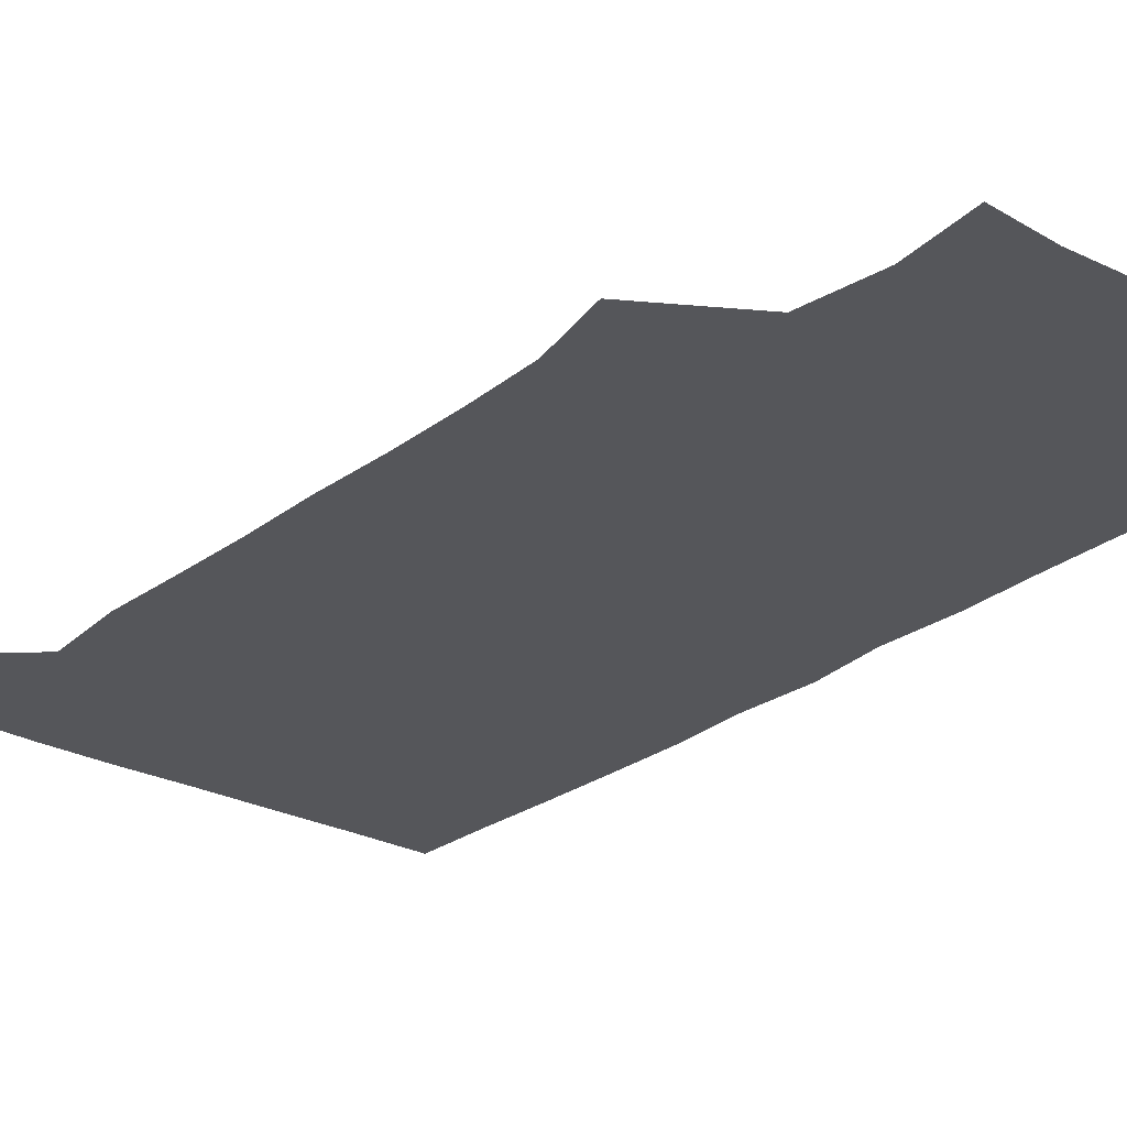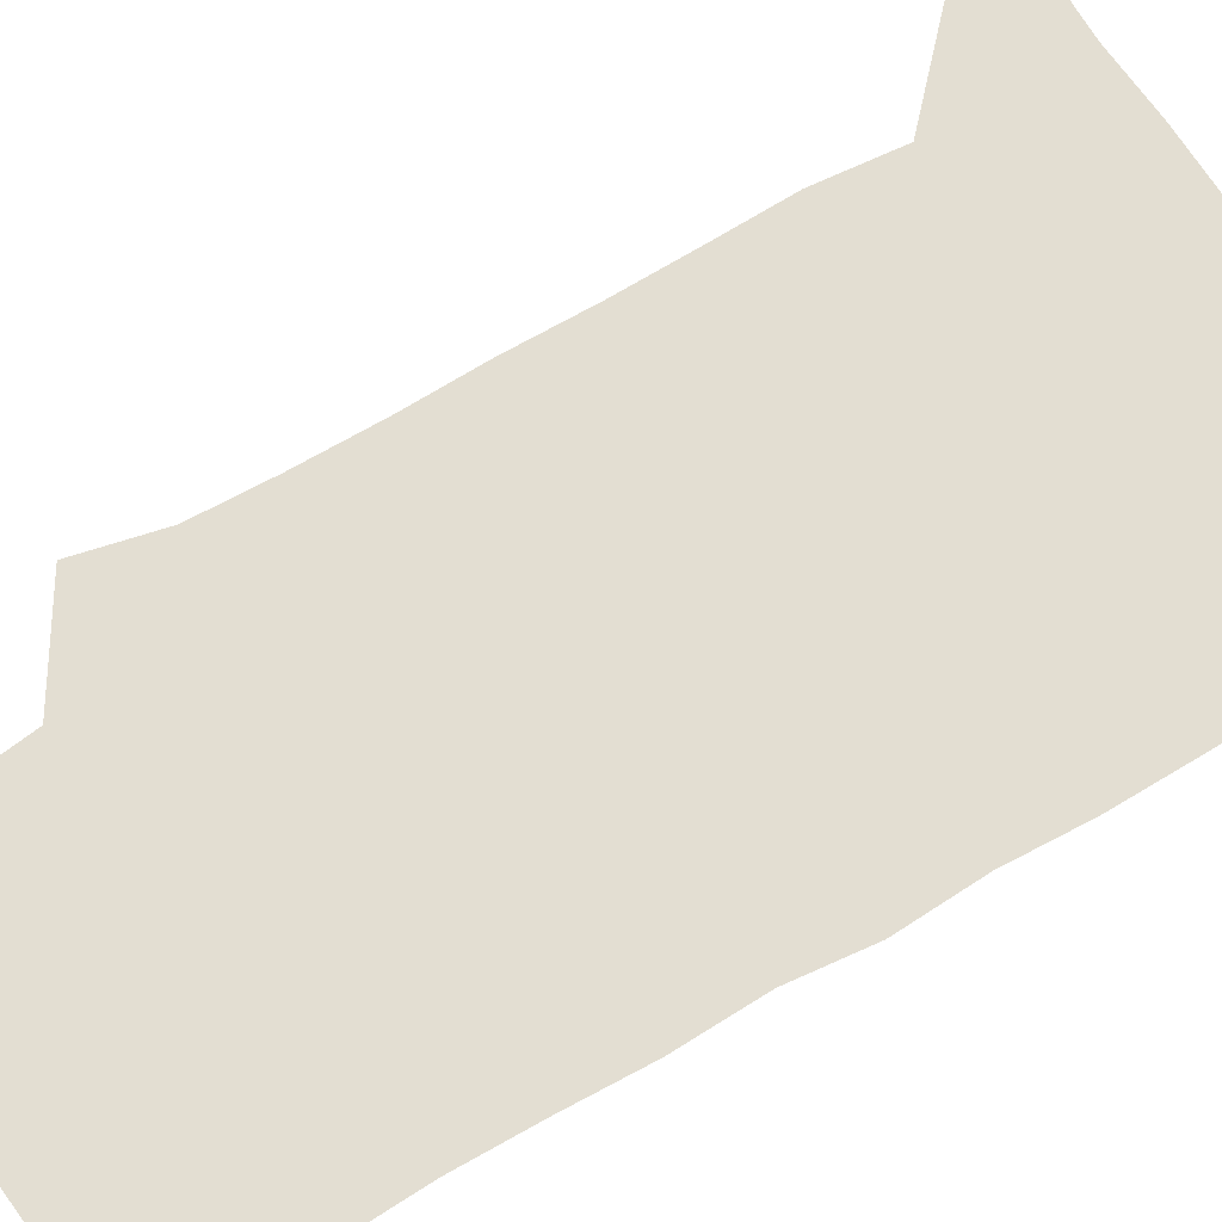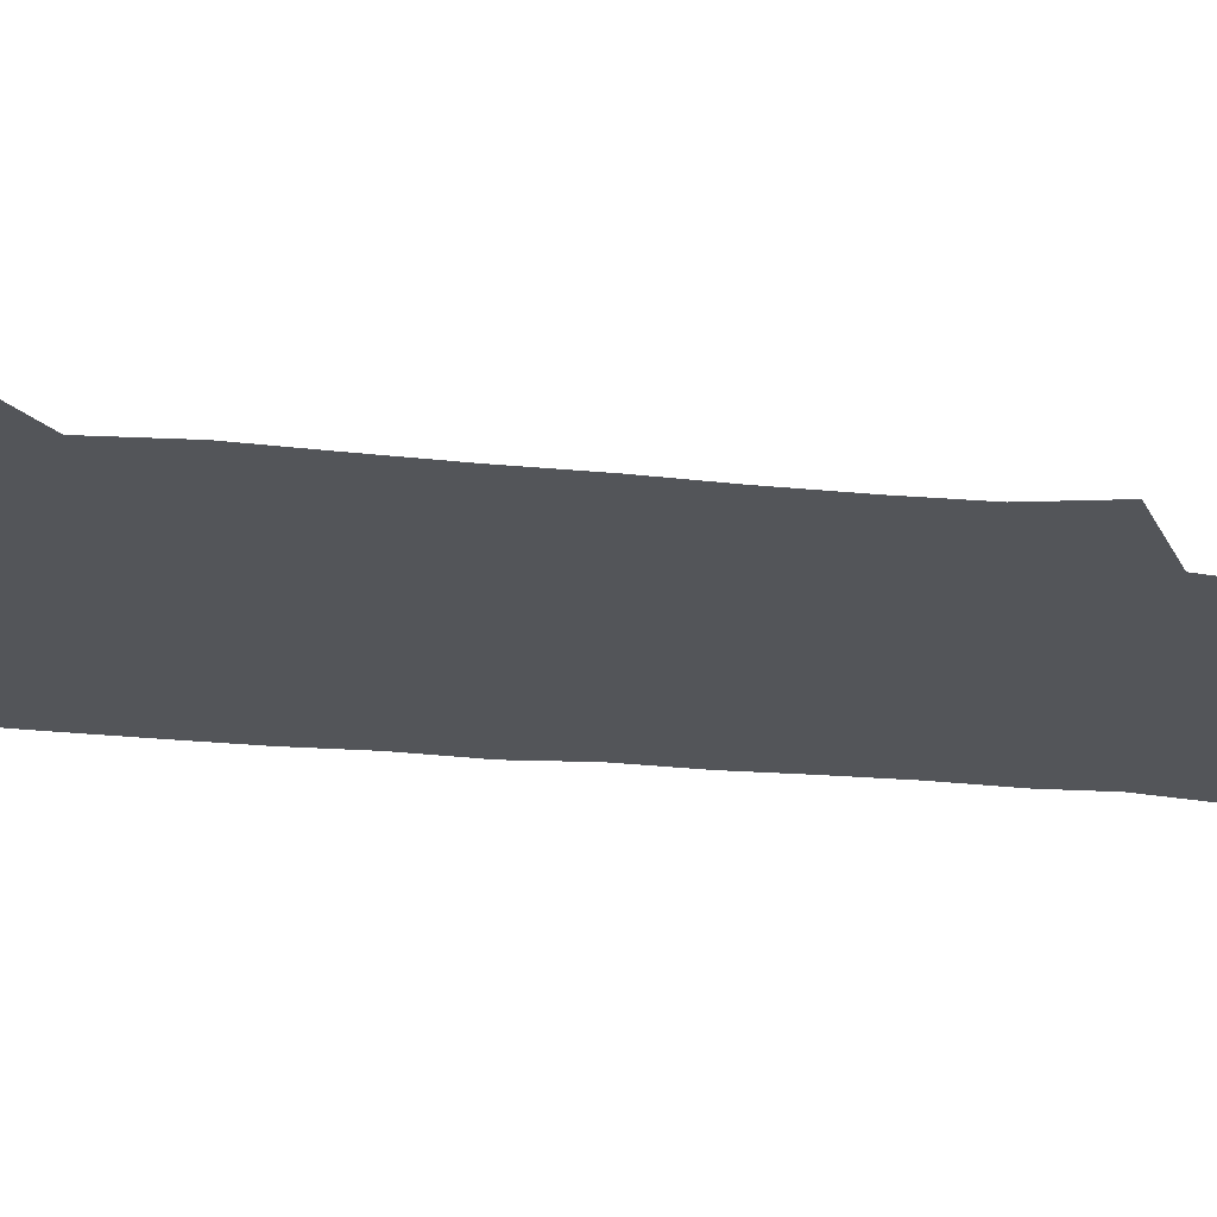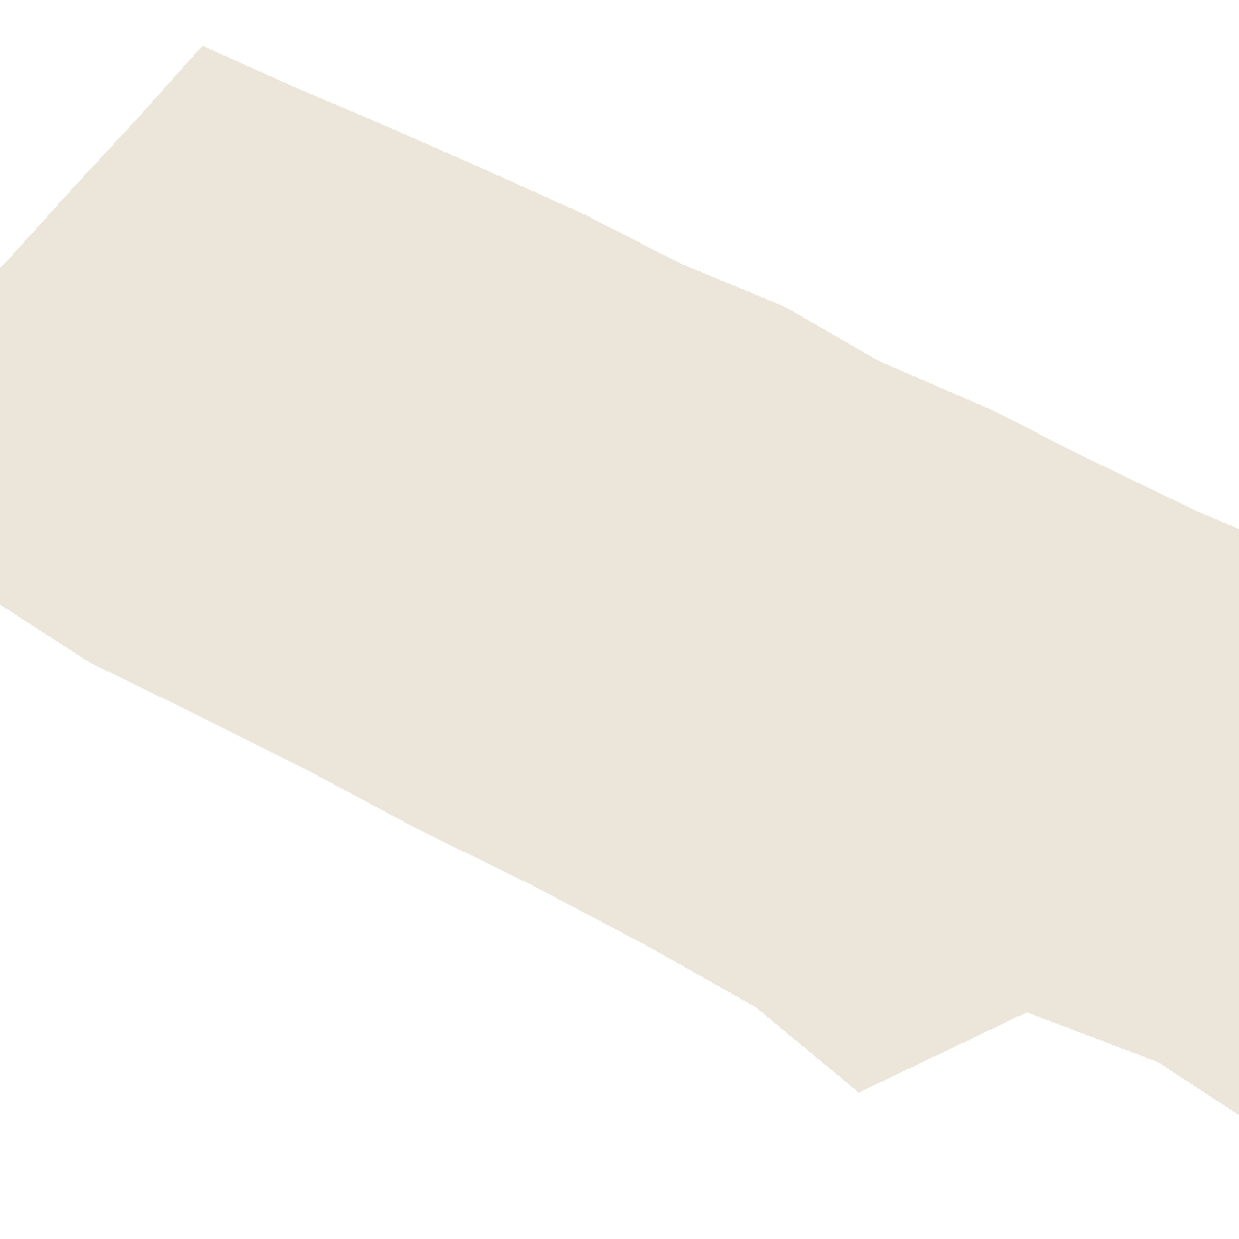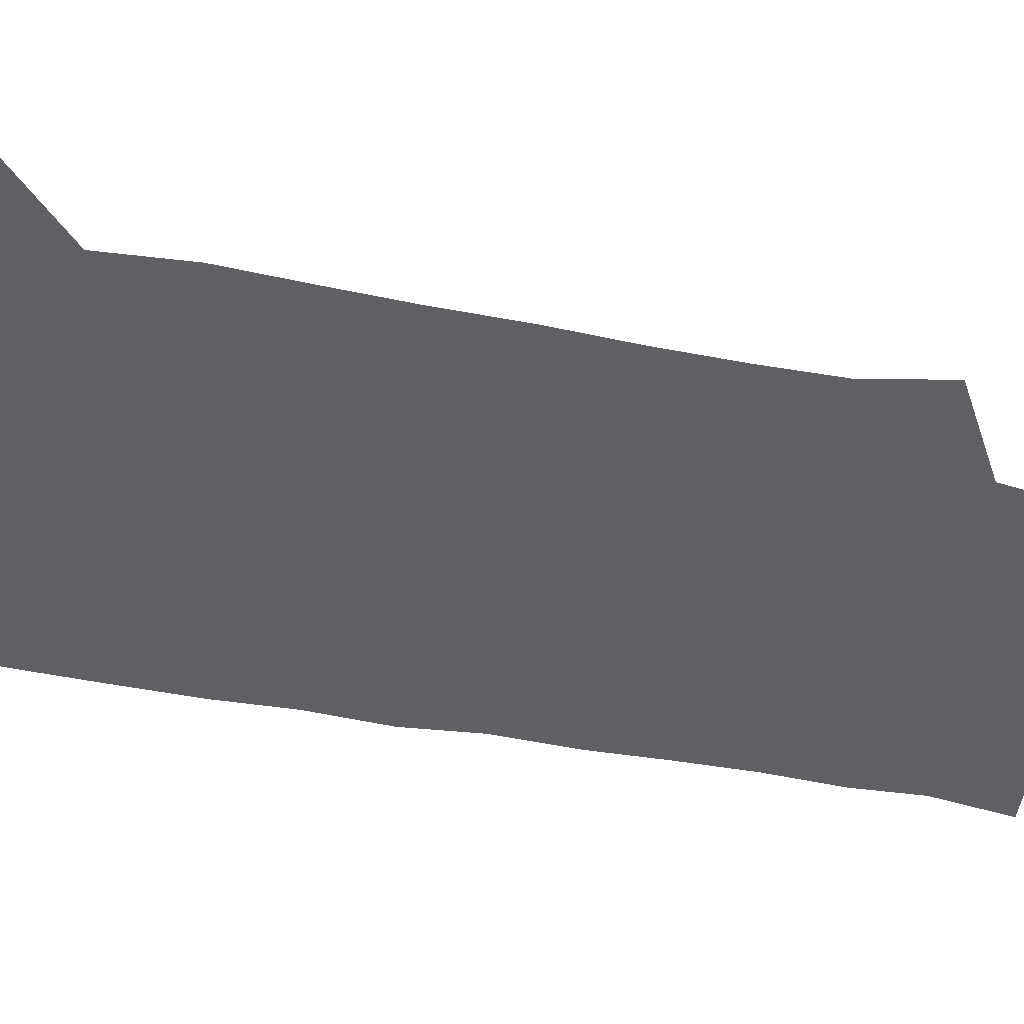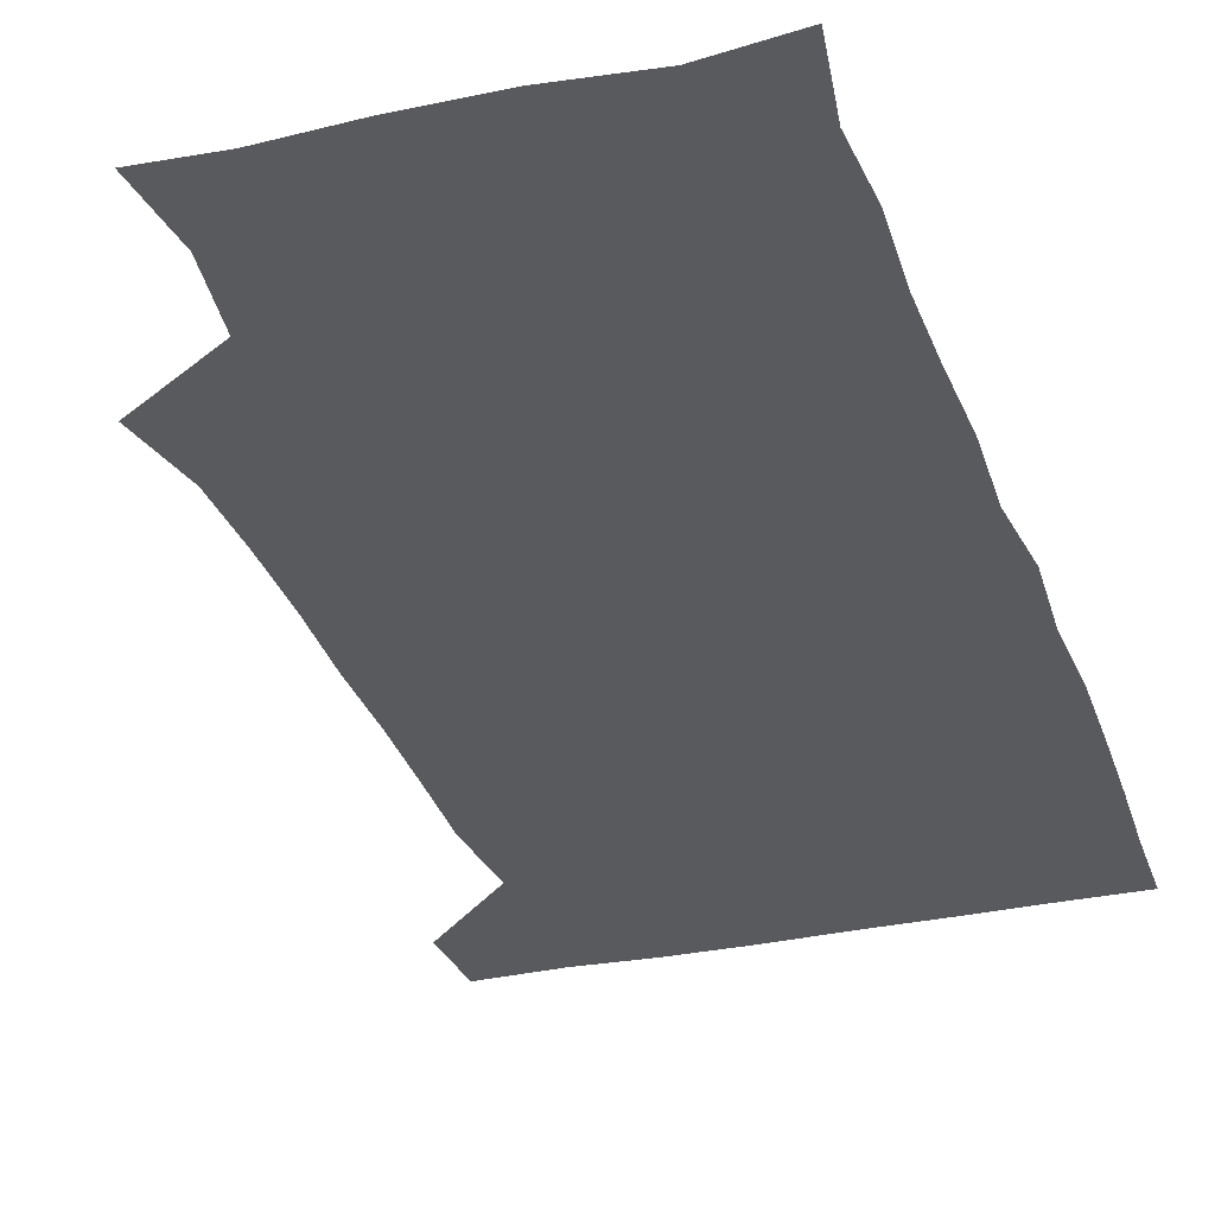
<metadata>
{"format":"obj","ext":"obj","renderer":"f3d","projection":"perspective","resolution":1024,"background":"white","views":[{"elev":-26.1,"azim":-39.9,"up":"+Z"},{"elev":67.7,"azim":59.3,"up":"+Z"},{"elev":-24.0,"azim":-99.6,"up":"+Z"},{"elev":55.9,"azim":-59.1,"up":"+Z"},{"elev":-43.3,"azim":-103.3,"up":"+Z"},{"elev":-31.3,"azim":17.4,"up":"+Z"}]}
</metadata>
<code>
v 479 541.3 0
v 480.7 570.2 0
v 503.2 261.3 0
v 510.1 291.9 0
v 511 321.3 0
v 511.1 352.9 0
v 510.1 384.1 0
v 510.4 416 0
v 509.7 447.3 0
v 508.8 478 0
v 511.7 510.4 0
v 510.8 540.6 0
v 511.5 569.5 0
v 540.9 175.7 0
v 544.7 206.9 0
v 540.7 238.1 0
v 544.8 272.9 0
v 545.6 303.3 0
v 544 331.8 0
v 544.6 362.4 0
v 544.2 392.1 0
v 543.1 421.5 0
v 542.7 451.5 0
v 543 481.6 0
v 542.8 511 0
v 543.3 539.9 0
v 540.5 571.2 0
v 567.7 177.4 0
v 573.5 215.4 0
v 573.7 245.8 0
v 574.1 276 0
v 573.4 304.5 0
v 573.6 334.9 0
v 573.9 365.2 0
v 572.7 393.1 0
v 572.3 422.7 0
v 572.8 453 0
v 572.5 482.1 0
v 572.5 511.1 0
v 572.8 539.5 0
v 570.2 571.5 0
v 598.4 175.9 0
v 601.2 214.8 0
v 601.8 247.3 0
v 601.9 276.5 0
v 602 305.7 0
v 601.6 334.3 0
v 601.5 364.3 0
v 601.8 394.7 0
v 601.5 423.5 0
v 601.6 453.5 0
v 601.4 482.3 0
v 601.7 511.5 0
v 601.4 540.6 0
v 600.7 570.8 0
v 630.3 176.1 0
v 629.7 215.7 0
v 629.7 246 0
v 630.1 274.1 0
v 629.7 306.1 0
v 629.8 335.6 0
v 629.9 365.2 0
v 629.9 394.4 0
v 630.1 423.3 0
v 630.1 453.1 0
v 630.1 482.5 0
v 630.2 511.5 0
v 630.6 540.3 0
v 630.7 570.7 0
v 661.9 179.4 0
v 658.2 214 0
v 658 243.7 0
v 658.4 272.7 0
v 658.3 303.3 0
v 658.4 333.3 0
v 658.5 363.3 0
v 658.9 392.9 0
v 658.8 422.7 0
v 659 452.3 0
v 659.6 481.6 0
v 659.8 511.2 0
v 660.1 540.6 0
v 660.8 570.4 0
v 692 175.7 0
v 687.7 207.9 0
v 689.6 235.5 0
v 688.4 266.2 0
v 689.1 296.2 0
v 690.4 326 0
v 689.5 357.8 0
v 692.7 386.9 0
v 691.4 418.3 0
v 692.9 448.4 0
v 692.6 478.9 0
v 692.1 509.5 0
v 691.1 540.3 0
v 690.8 570.5 0
v 691 601 0
f 11 12 1
f 1 12 2
f 12 13 2
f 16 17 3
f 3 17 4
f 17 18 4
f 4 18 5
f 18 19 5
f 5 19 6
f 19 20 6
f 6 20 7
f 20 21 7
f 7 21 8
f 21 22 8
f 8 22 9
f 22 23 9
f 9 23 10
f 23 24 10
f 10 24 11
f 24 25 11
f 11 25 12
f 25 26 12
f 12 26 13
f 26 27 13
f 14 28 15
f 28 29 15
f 15 29 16
f 29 30 16
f 16 30 17
f 30 31 17
f 17 31 18
f 31 32 18
f 18 32 19
f 32 33 19
f 19 33 20
f 33 34 20
f 20 34 21
f 34 35 21
f 21 35 22
f 35 36 22
f 22 36 23
f 36 37 23
f 23 37 24
f 37 38 24
f 24 38 25
f 38 39 25
f 25 39 26
f 39 40 26
f 26 40 27
f 40 41 27
f 28 42 29
f 42 43 29
f 29 43 30
f 43 44 30
f 30 44 31
f 44 45 31
f 31 45 32
f 45 46 32
f 32 46 33
f 46 47 33
f 33 47 34
f 47 48 34
f 34 48 35
f 48 49 35
f 35 49 36
f 49 50 36
f 36 50 37
f 50 51 37
f 37 51 38
f 51 52 38
f 38 52 39
f 52 53 39
f 39 53 40
f 53 54 40
f 40 54 41
f 54 55 41
f 42 56 43
f 56 57 43
f 43 57 44
f 57 58 44
f 44 58 45
f 58 59 45
f 45 59 46
f 59 60 46
f 46 60 47
f 60 61 47
f 47 61 48
f 61 62 48
f 48 62 49
f 62 63 49
f 49 63 50
f 63 64 50
f 50 64 51
f 64 65 51
f 51 65 52
f 65 66 52
f 52 66 53
f 66 67 53
f 53 67 54
f 67 68 54
f 54 68 55
f 68 69 55
f 56 70 57
f 70 71 57
f 57 71 58
f 71 72 58
f 58 72 59
f 72 73 59
f 59 73 60
f 73 74 60
f 60 74 61
f 74 75 61
f 61 75 62
f 75 76 62
f 62 76 63
f 76 77 63
f 63 77 64
f 77 78 64
f 64 78 65
f 78 79 65
f 65 79 66
f 79 80 66
f 66 80 67
f 80 81 67
f 67 81 68
f 81 82 68
f 68 82 69
f 82 83 69
f 70 84 71
f 84 85 71
f 71 85 72
f 85 86 72
f 72 86 73
f 86 87 73
f 73 87 74
f 87 88 74
f 74 88 75
f 88 89 75
f 75 89 76
f 89 90 76
f 76 90 77
f 90 91 77
f 77 91 78
f 91 92 78
f 78 92 79
f 92 93 79
f 79 93 80
f 93 94 80
f 80 94 81
f 94 95 81
f 81 95 82
f 95 96 82
f 82 96 83
f 96 97 83

</code>
